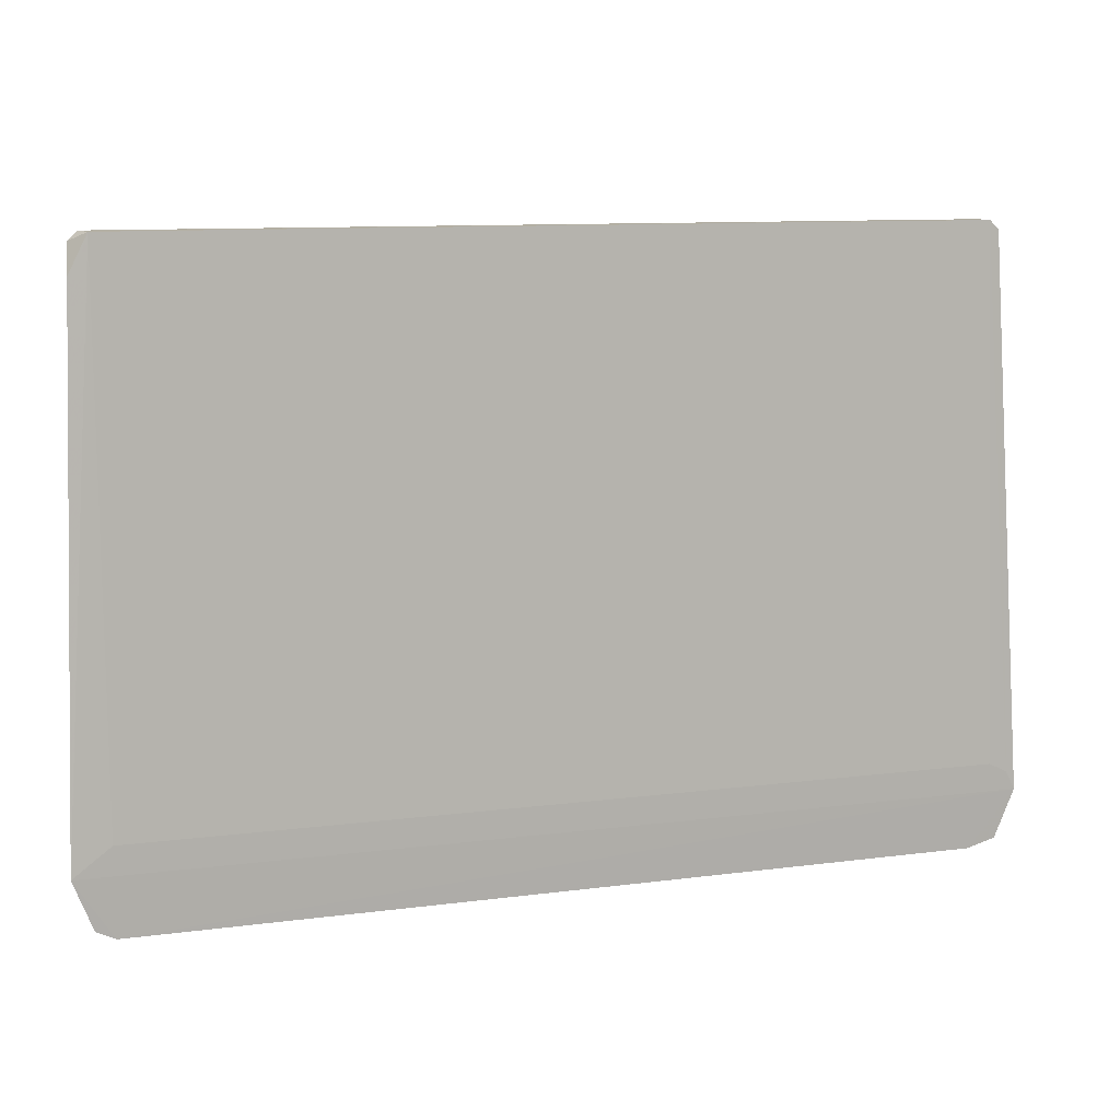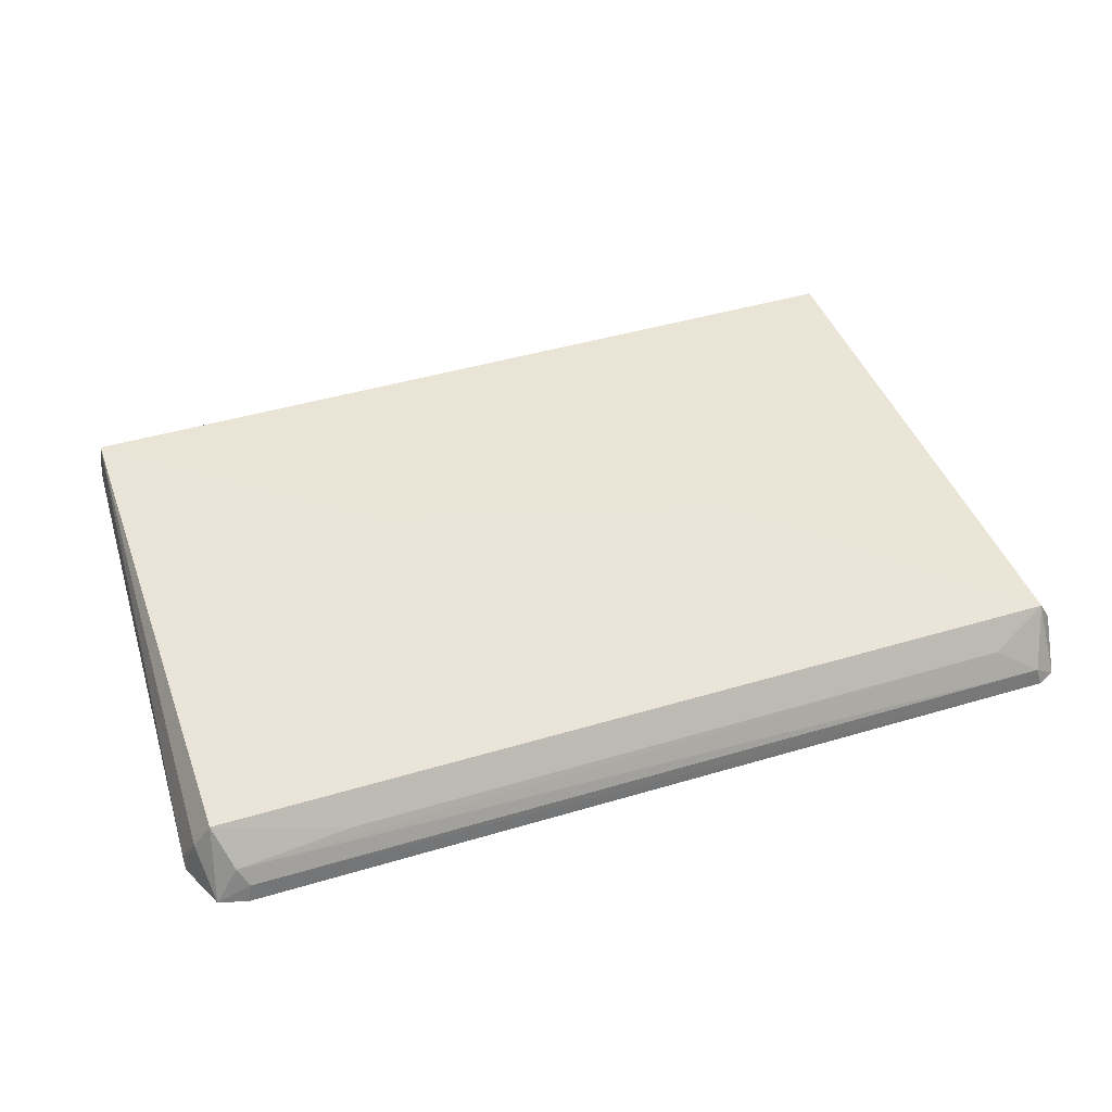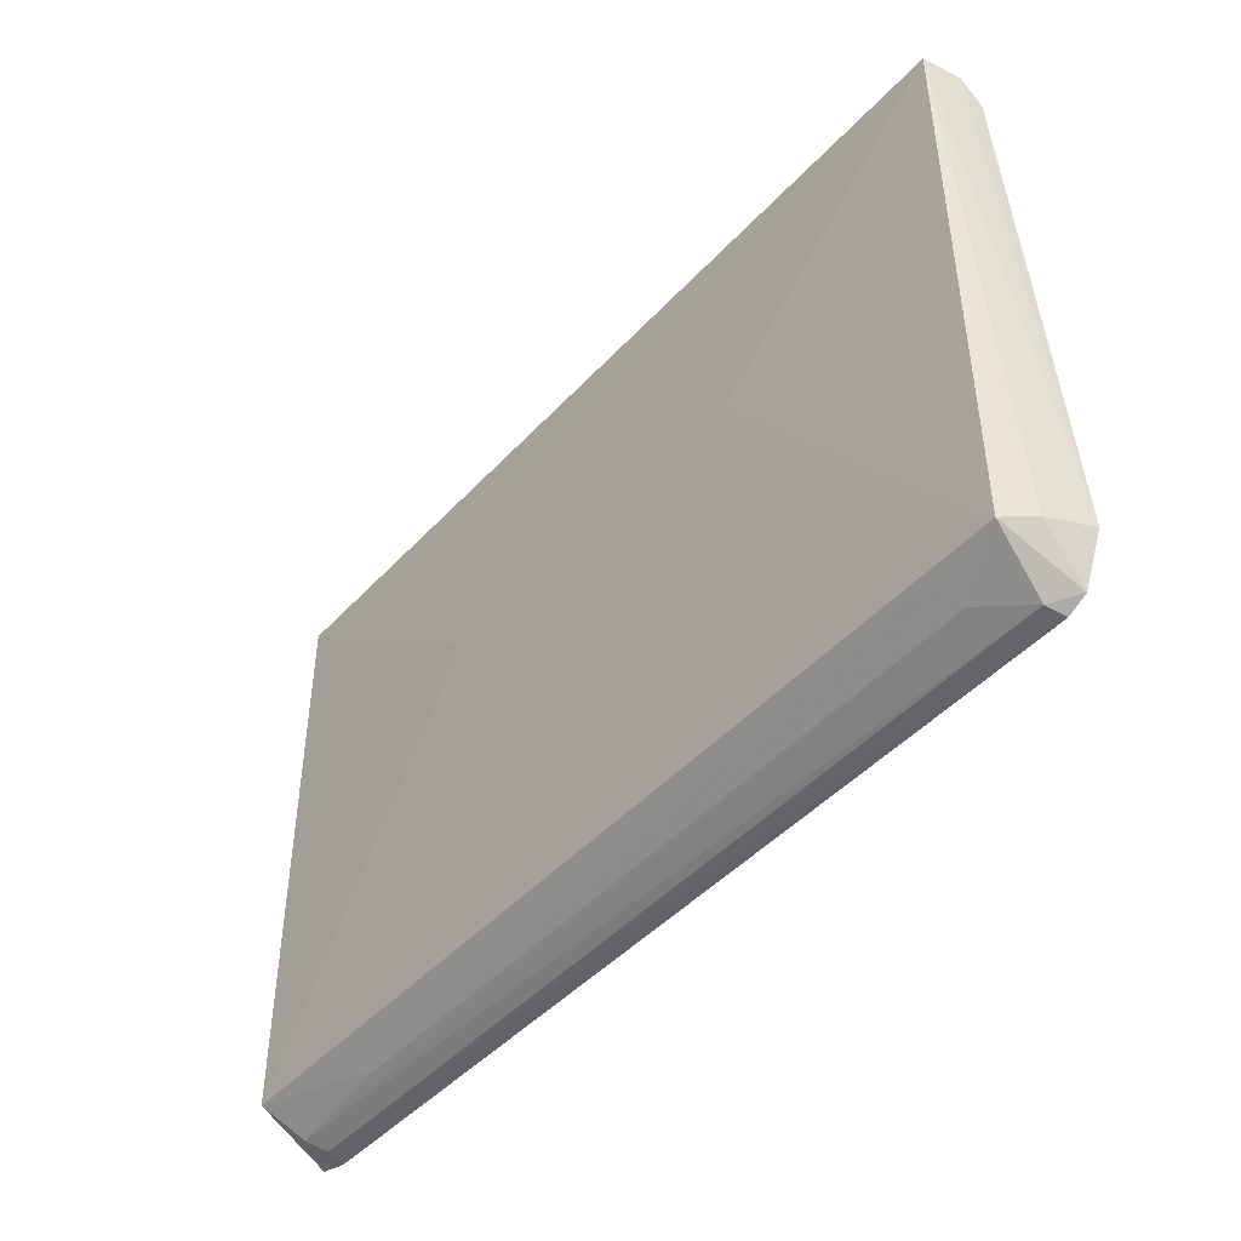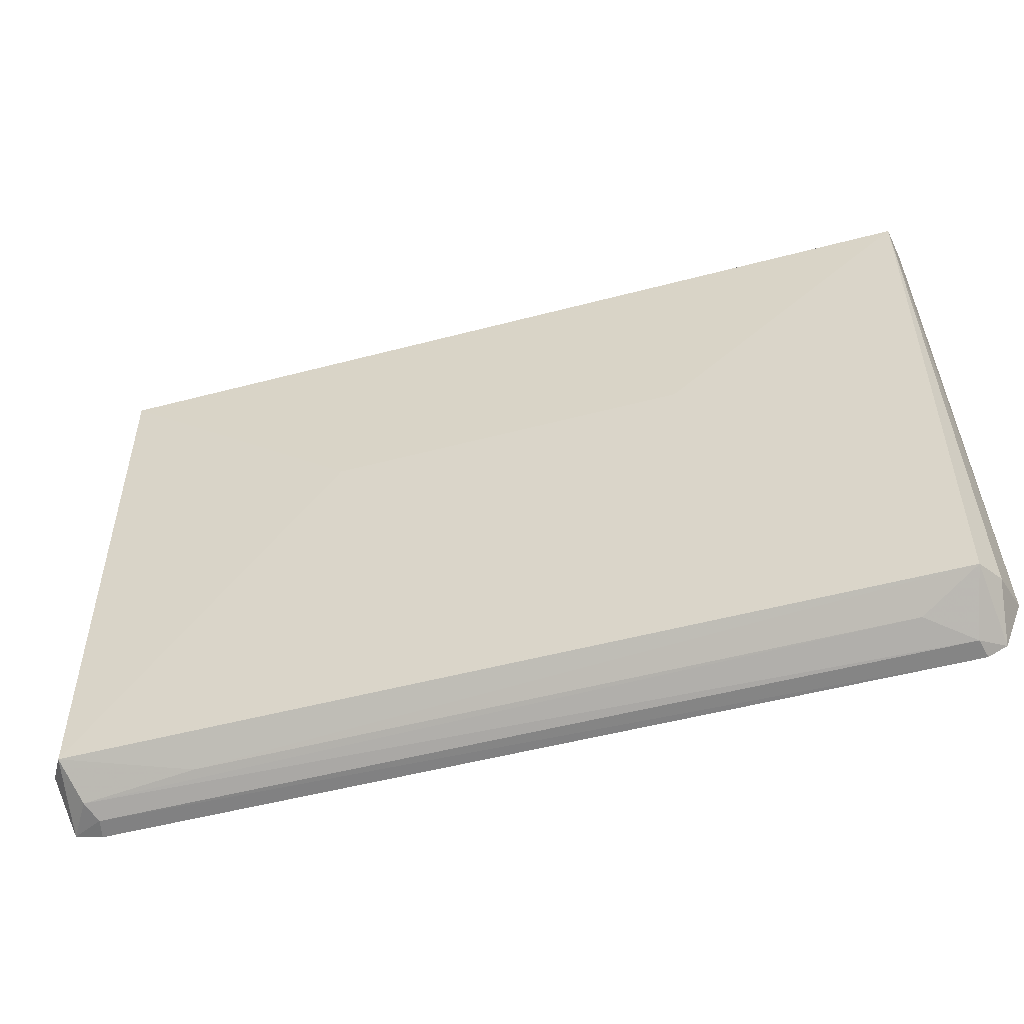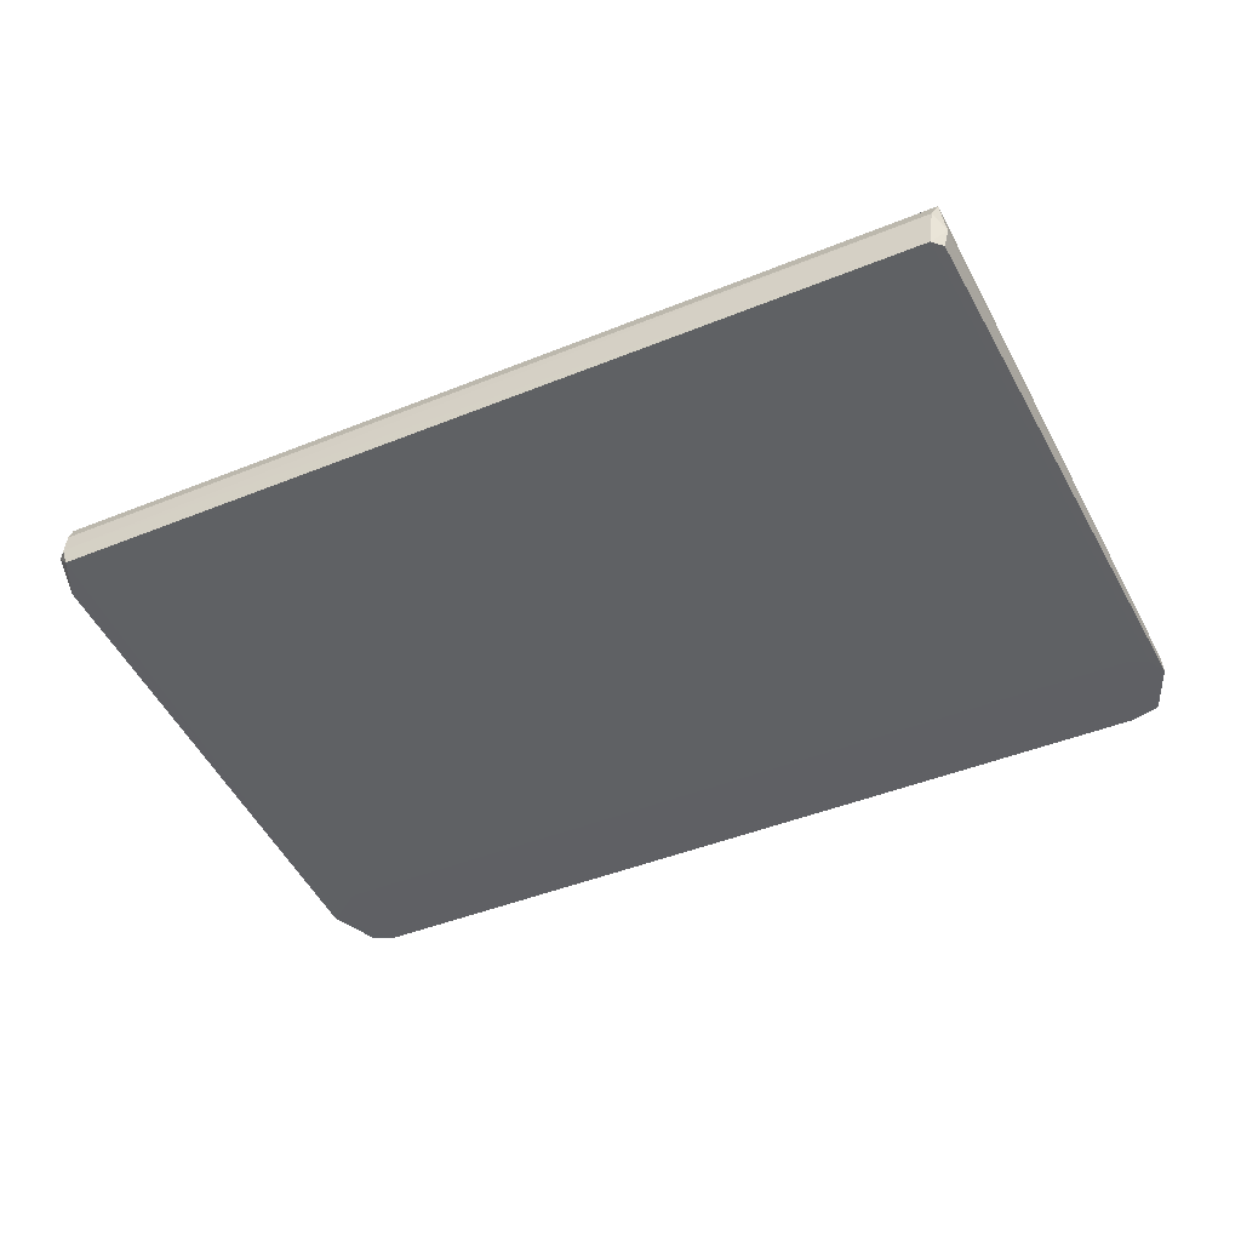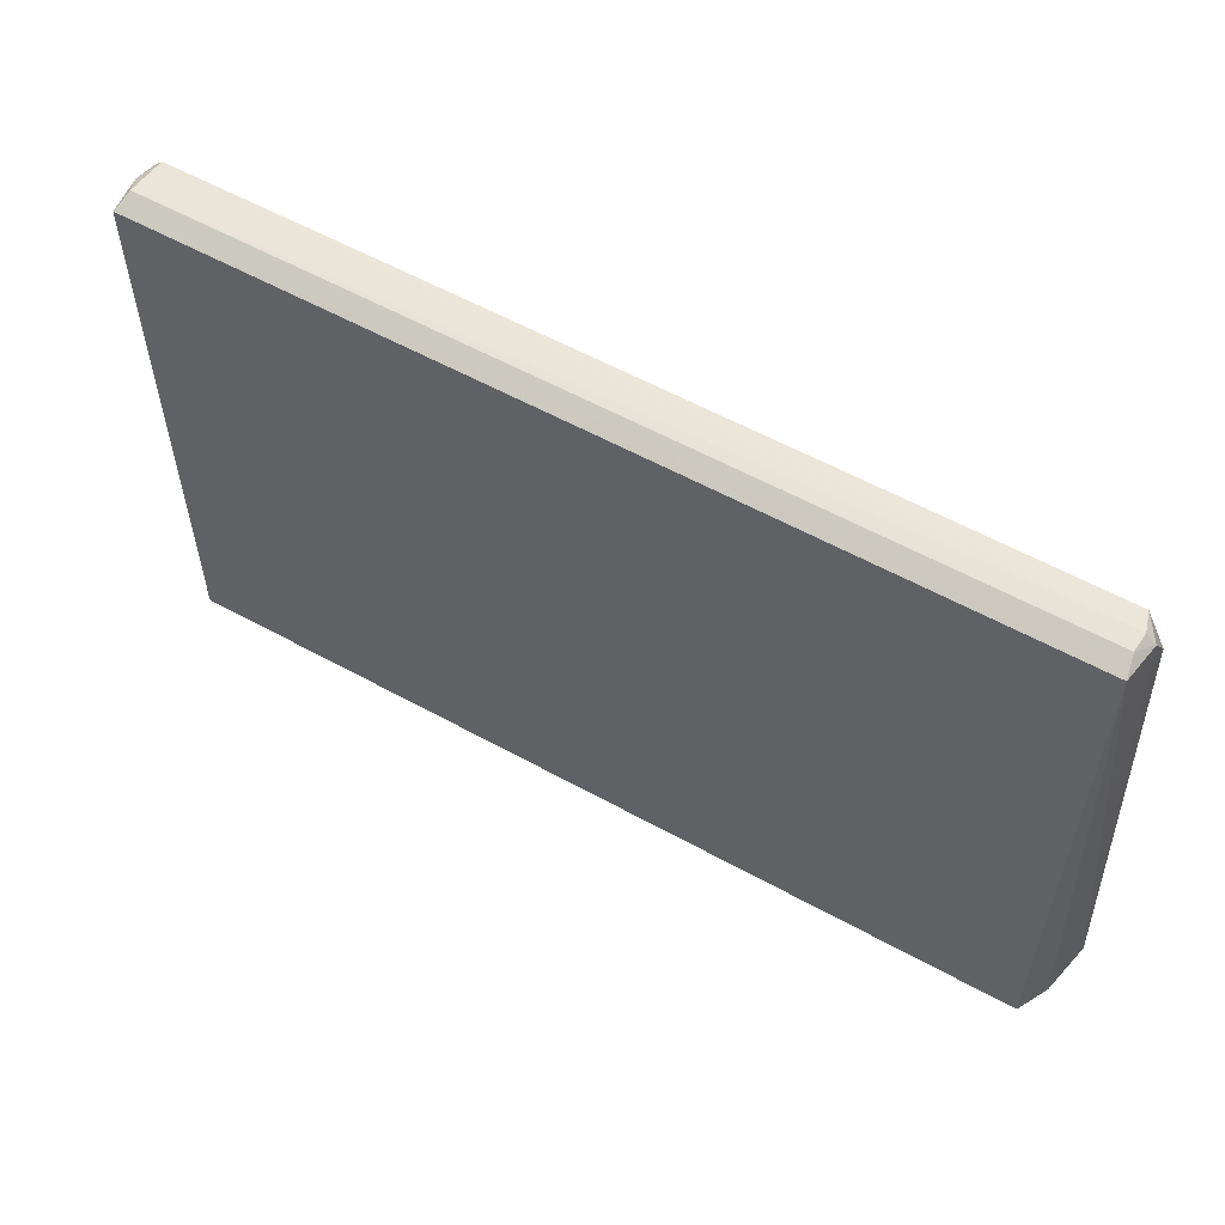
<metadata>
{"format":"obj","ext":"obj","renderer":"f3d","projection":"perspective","resolution":1024,"background":"white","views":[{"elev":10.5,"azim":-18.1,"up":"+Z"},{"elev":43.8,"azim":160.6,"up":"+Y"},{"elev":-46.0,"azim":-129.7,"up":"+Z"},{"elev":-52.1,"azim":-164.1,"up":"+Z"},{"elev":-44.5,"azim":25.3,"up":"+Y"},{"elev":57.7,"azim":-150.2,"up":"+Z"}]}
</metadata>
<code>
v -0.1351 0.08877 -0.1009
v -0.141 0.08876 -0.09804
v 0.1351 0.09441 0.09588
v -0.1382 0.1122 0.09291
v -0.1382 0.1122 -0.08831
v 0.1381 0.1122 0.09291
v -0.1352 0.09441 0.09588
v 0.1407 0.08878 -0.0979
v 0.1381 0.1122 -0.08831
v -0.05854 0.1135 0.02384
v -0.1471 0.08847 -0.08238
v 0.144 0.08847 -0.0764
v 0.1334 0.1004 -0.09685
v 0.0557 0.1135 0.02377
v -0.1352 0.08847 -0.07346
v 0.147 0.08847 -0.08238
v -0.1368 0.1062 0.09571
v -0.1412 0.09441 0.08399
v -0.1336 0.09466 -0.09984
v 0.1396 0.1004 0.09284
v 0.1315 0.08882 -0.1005
v -0.1435 0.1033 -0.08617
v 0.1367 0.1062 0.0957
v -0.1197 0.1032 -0.09508
v 0.1381 0.08847 -0.07346
v 0.147 0.09144 -0.07939
v 0.1303 0.09468 -0.09958
v 0.1381 0.09441 0.09291
v -0.05941 0.1132 -0.009714
v 0.1434 0.1033 -0.08619
v -0.1372 0.1004 0.09602
v 0.09722 0.1032 -0.09519
v -0.1402 0.1004 0.0932
f 31 17 33
f 5 4 10
f 4 6 10
f 2 1 11
f 9 8 13
f 6 9 14
f 10 6 14
f 3 7 15
f 7 11 15
f 11 12 15
f 11 1 16
f 12 11 16
f 6 4 17
f 11 7 18
f 1 2 19
f 2 5 19
f 16 1 21
f 8 16 21
f 5 2 22
f 4 5 22
f 2 11 22
f 11 4 22
f 6 17 23
f 3 20 23
f 20 6 23
f 19 5 24
f 13 19 24
f 12 3 25
f 3 15 25
f 15 12 25
f 6 20 26
f 20 16 26
f 13 8 27
f 1 19 27
f 19 13 27
f 8 21 27
f 21 1 27
f 3 12 28
f 12 16 28
f 20 3 28
f 16 20 28
f 9 5 29
f 5 10 29
f 14 9 29
f 10 14 29
f 9 6 30
f 8 9 30
f 16 8 30
f 6 26 30
f 26 16 30
f 7 3 31
f 3 23 31
f 23 17 31
f 5 9 32
f 9 13 32
f 24 5 32
f 13 24 32
f 4 11 33
f 17 4 33
f 18 7 33
f 11 18 33
f 7 31 33

</code>
